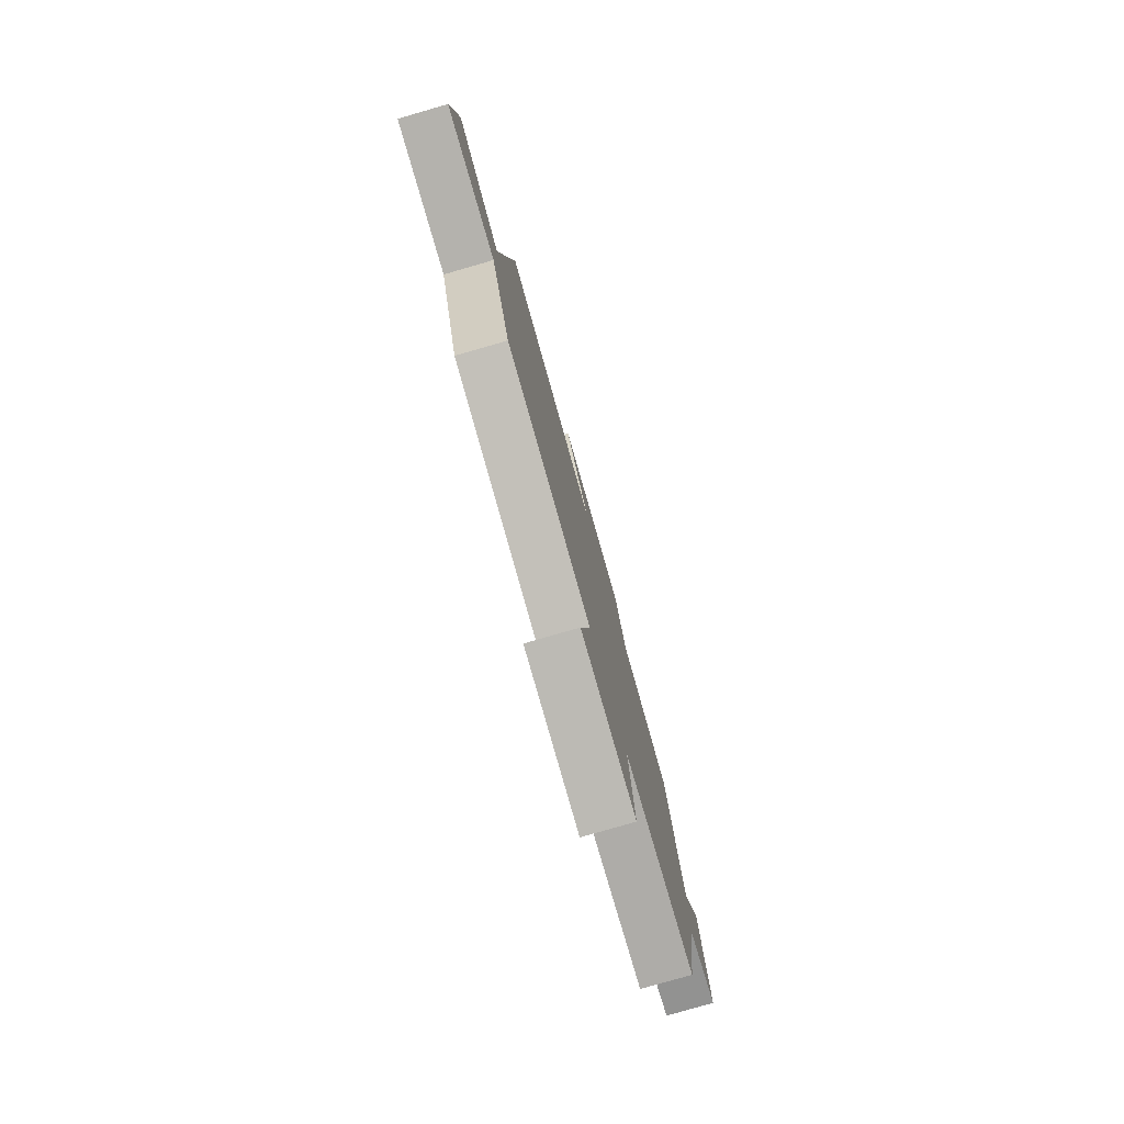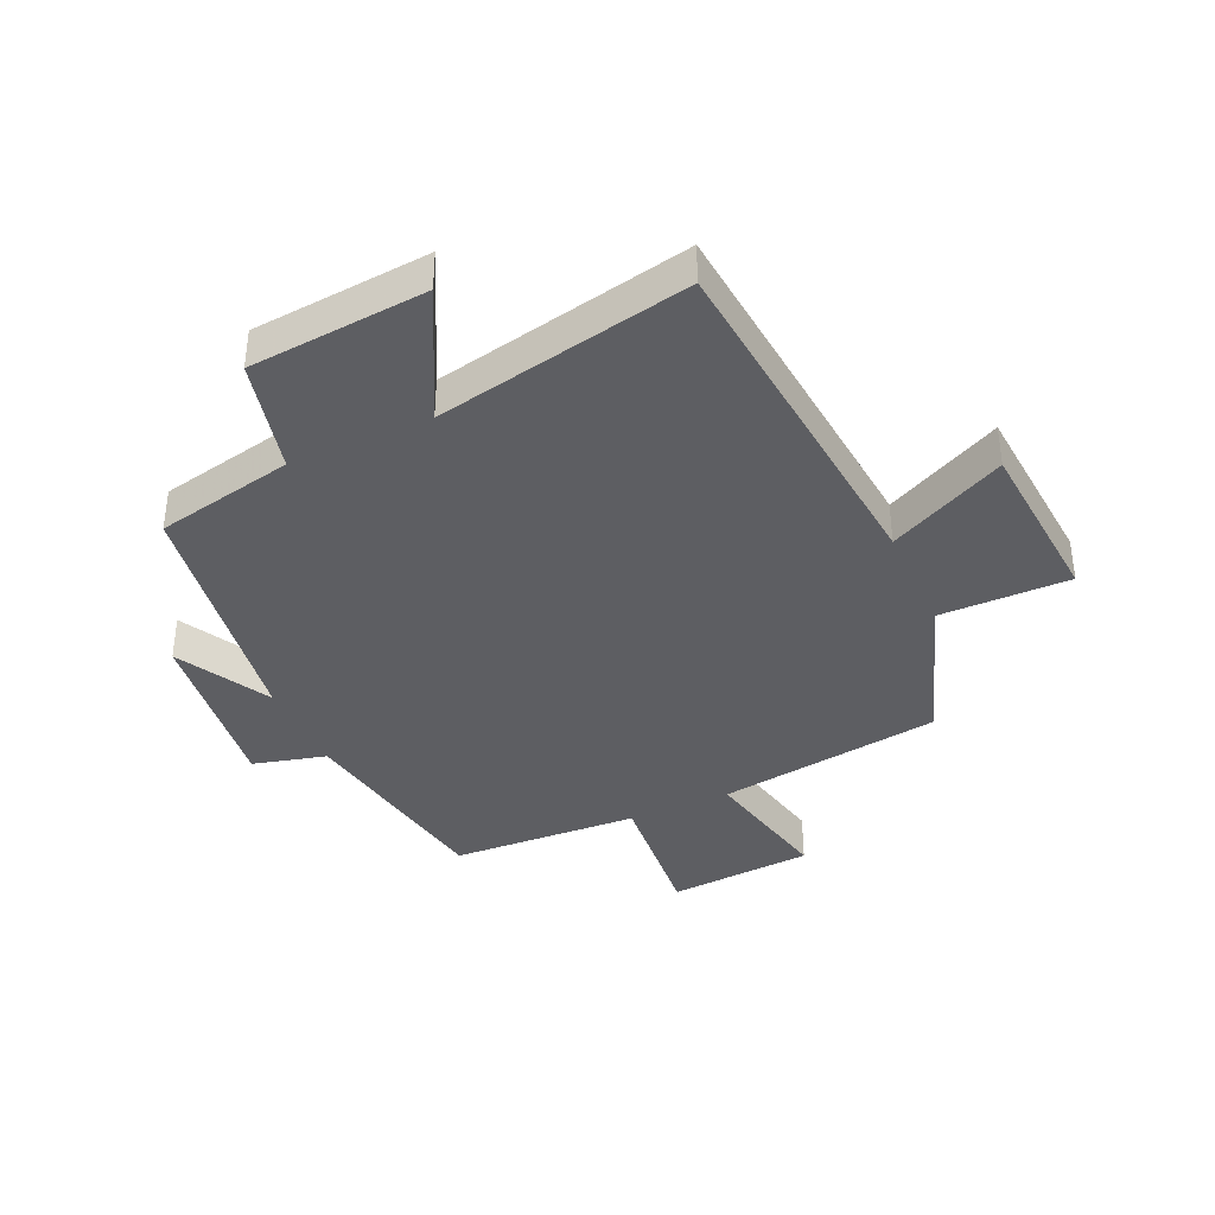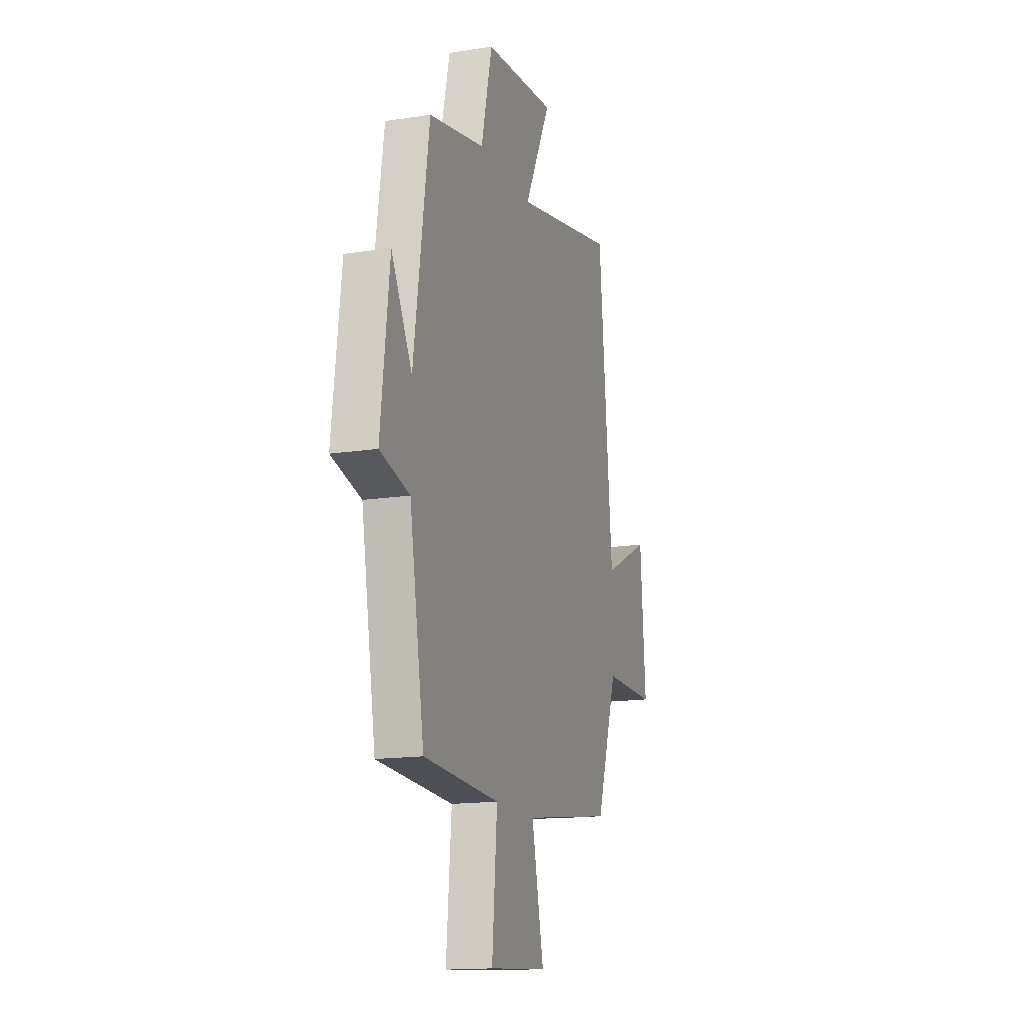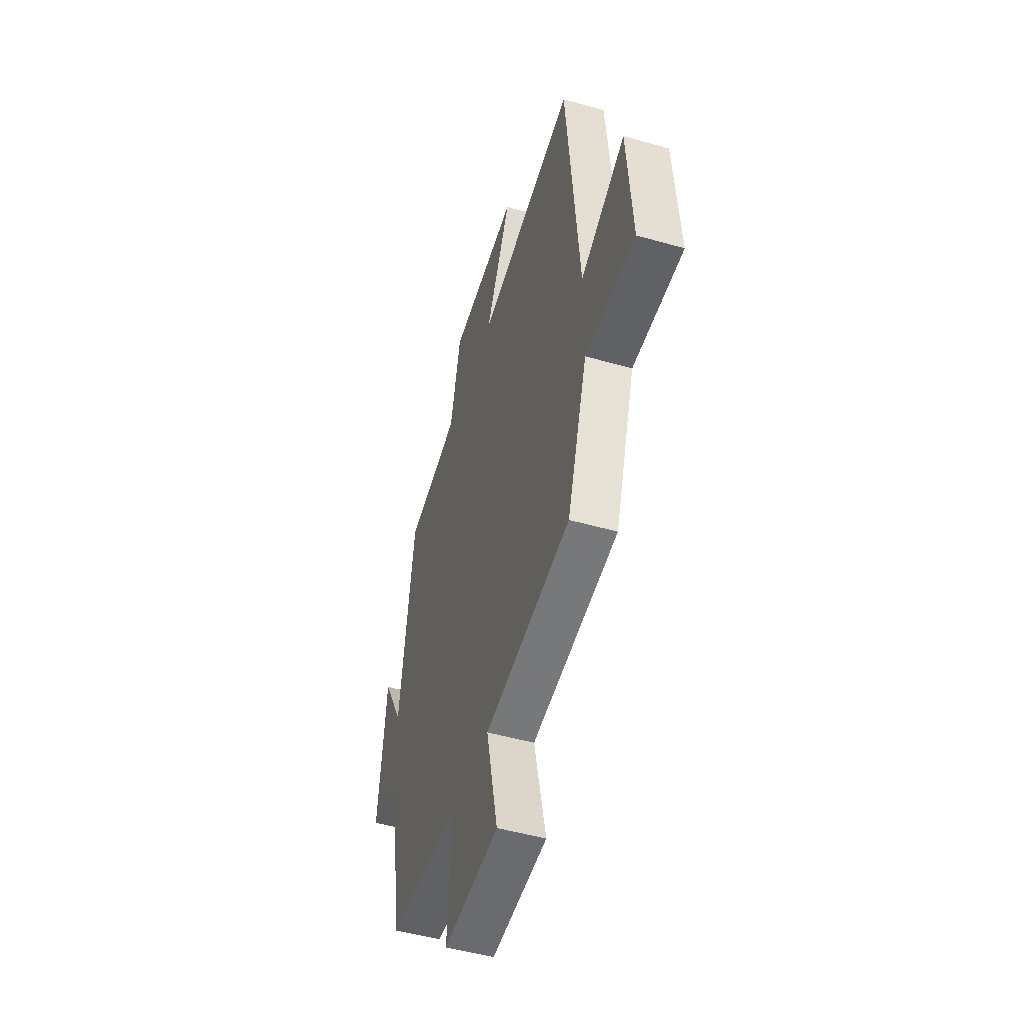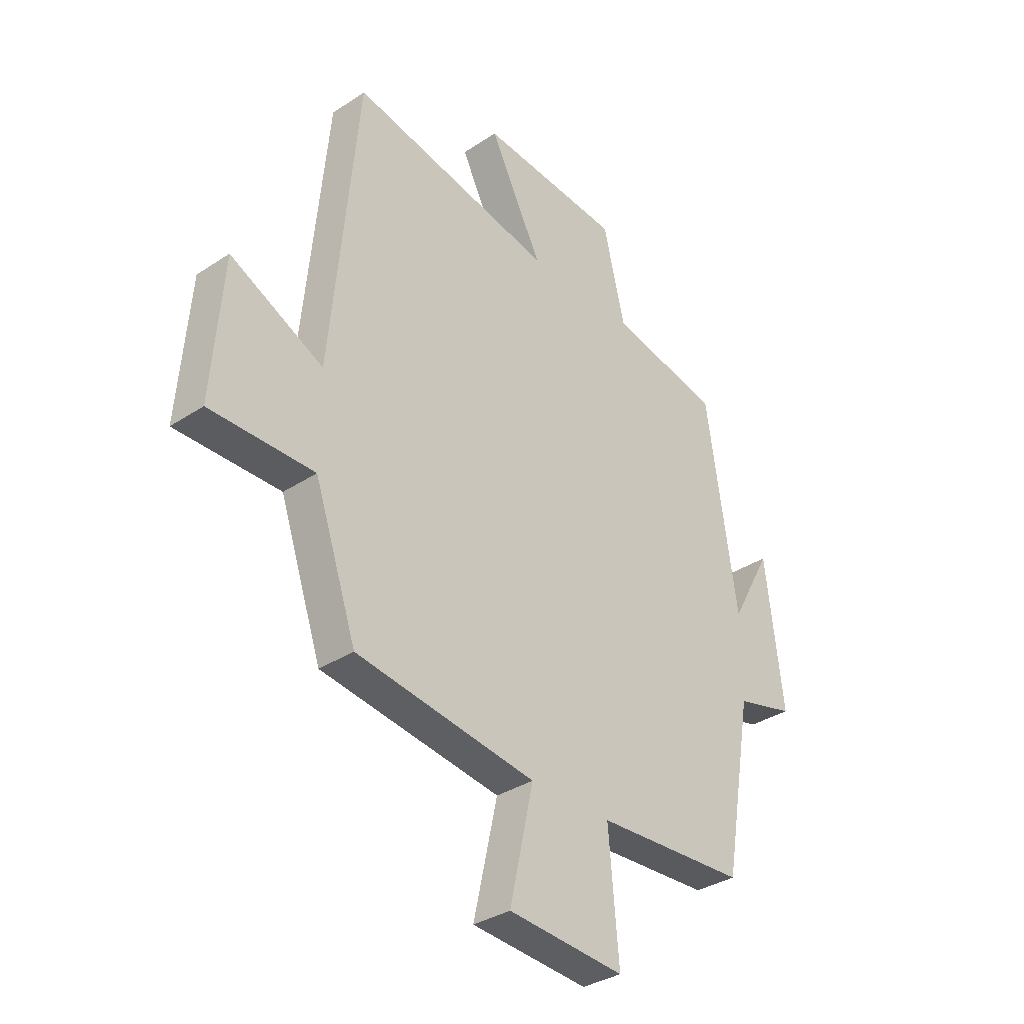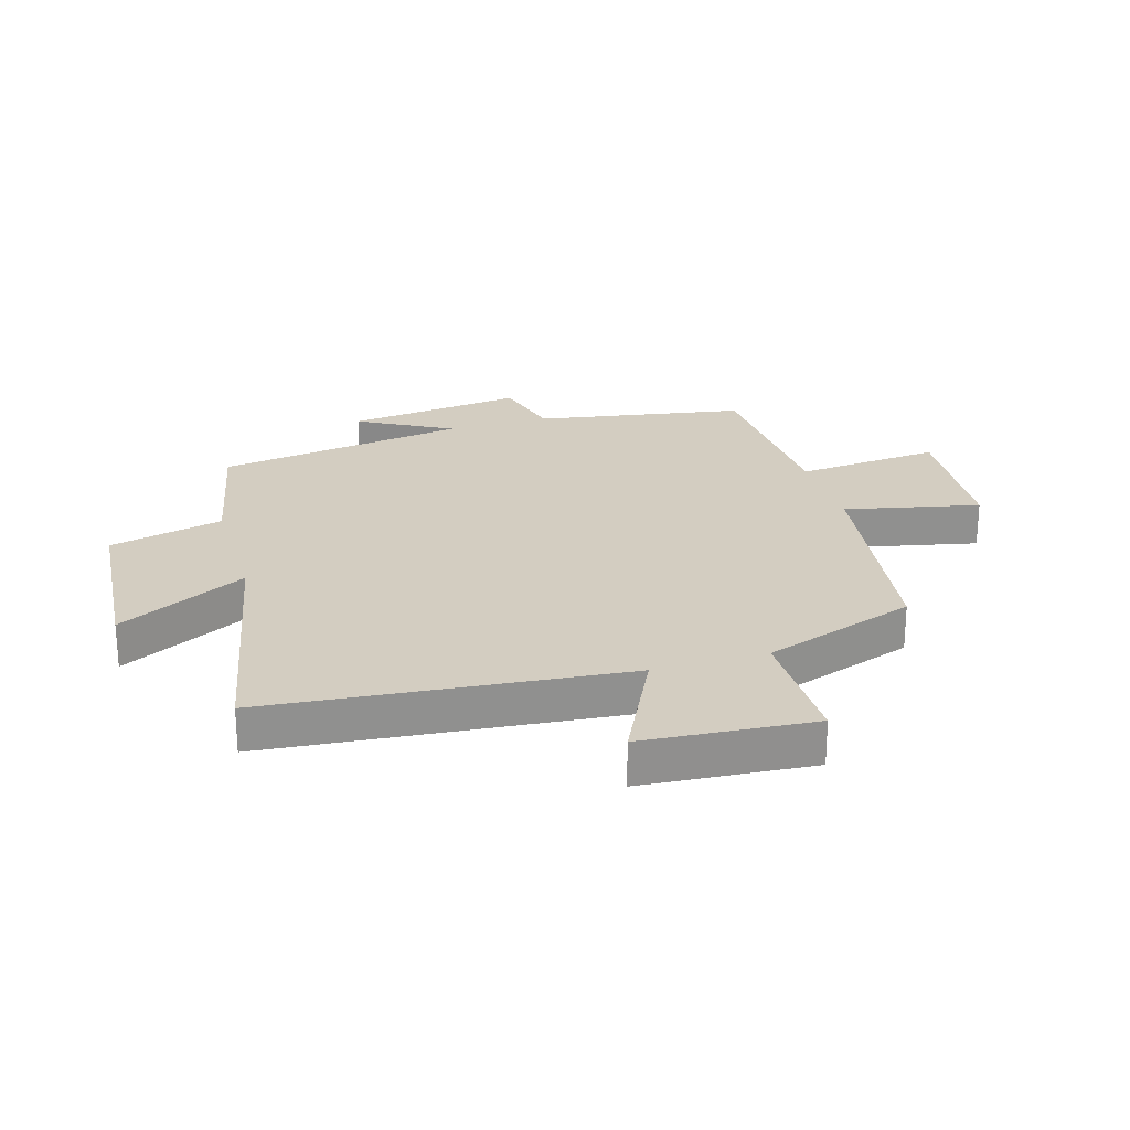
<metadata>
{"format":"obj","ext":"obj","renderer":"f3d","projection":"perspective","resolution":1024,"background":"white","views":[{"elev":-79.7,"azim":106.1,"up":"+Z"},{"elev":-38.4,"azim":24.3,"up":"+Y"},{"elev":-15.5,"azim":-71.8,"up":"+Z"},{"elev":-49.2,"azim":72.5,"up":"+Z"},{"elev":-34.1,"azim":131.8,"up":"+Z"},{"elev":24.8,"azim":73.3,"up":"+Y"}]}
</metadata>
<code>
v 0.444 0.07 0.587
v 0.5 0.07 -0.003
v 0.693 0.07 0.092
v 0.715 0.07 -0.192
v 0.5 0.07 -0.191
v 0.413 0.07 -0.446
v 0.041 0.07 -0.5
v 0.09 0.07 -0.723
v -0.15 0.07 -0.741
v -0.129 0.07 -0.5
v -0.44 0.07 -0.484
v -0.5 0.07 -0.137
v -0.621 0.07 -0.106
v -0.585 0.07 0.19
v -0.5 0.07 0.035
v -0.437 0.07 0.452
v -0.208 0.07 0.5
v -0.163 0.07 0.689
v 0.131 0.07 0.715
v 0.022 0.07 0.5
v 0.444 0 0.587
v 0.5 0 -0.003
v 0.693 0 0.092
v 0.715 0 -0.192
v 0.5 0 -0.191
v 0.413 0 -0.446
v 0.041 0 -0.5
v 0.09 0 -0.723
v -0.15 0 -0.741
v -0.129 0 -0.5
v -0.44 0 -0.484
v -0.5 0 -0.137
v -0.621 0 -0.106
v -0.585 0 0.19
v -0.5 0 0.035
v -0.437 0 0.452
v -0.208 0 0.5
v -0.163 0 0.689
v 0.131 0 0.715
v 0.022 0 0.5
f 17 18 19 20
f 15 16 17 20
f 15 20 1 2
f 12 13 14 15
f 12 15 2
f 11 12 2
f 10 11 2
f 7 8 9 10
f 7 10 2
f 6 7 2
f 5 6 2
f 2 3 4 5
f 40 39 38 37
f 40 37 36 35
f 22 21 40 35
f 35 34 33 32
f 22 35 32
f 22 32 31
f 22 31 30
f 30 29 28 27
f 22 30 27
f 22 27 26
f 22 26 25
f 25 24 23 22
f 1 21 22 2
f 2 22 23 3
f 3 23 24 4
f 4 24 25 5
f 5 25 26 6
f 6 26 27 7
f 7 27 28 8
f 8 28 29 9
f 9 29 30 10
f 10 30 31 11
f 11 31 32 12
f 12 32 33 13
f 13 33 34 14
f 14 34 35 15
f 15 35 36 16
f 16 36 37 17
f 17 37 38 18
f 18 38 39 19
f 19 39 40 20
f 20 40 21 1

</code>
